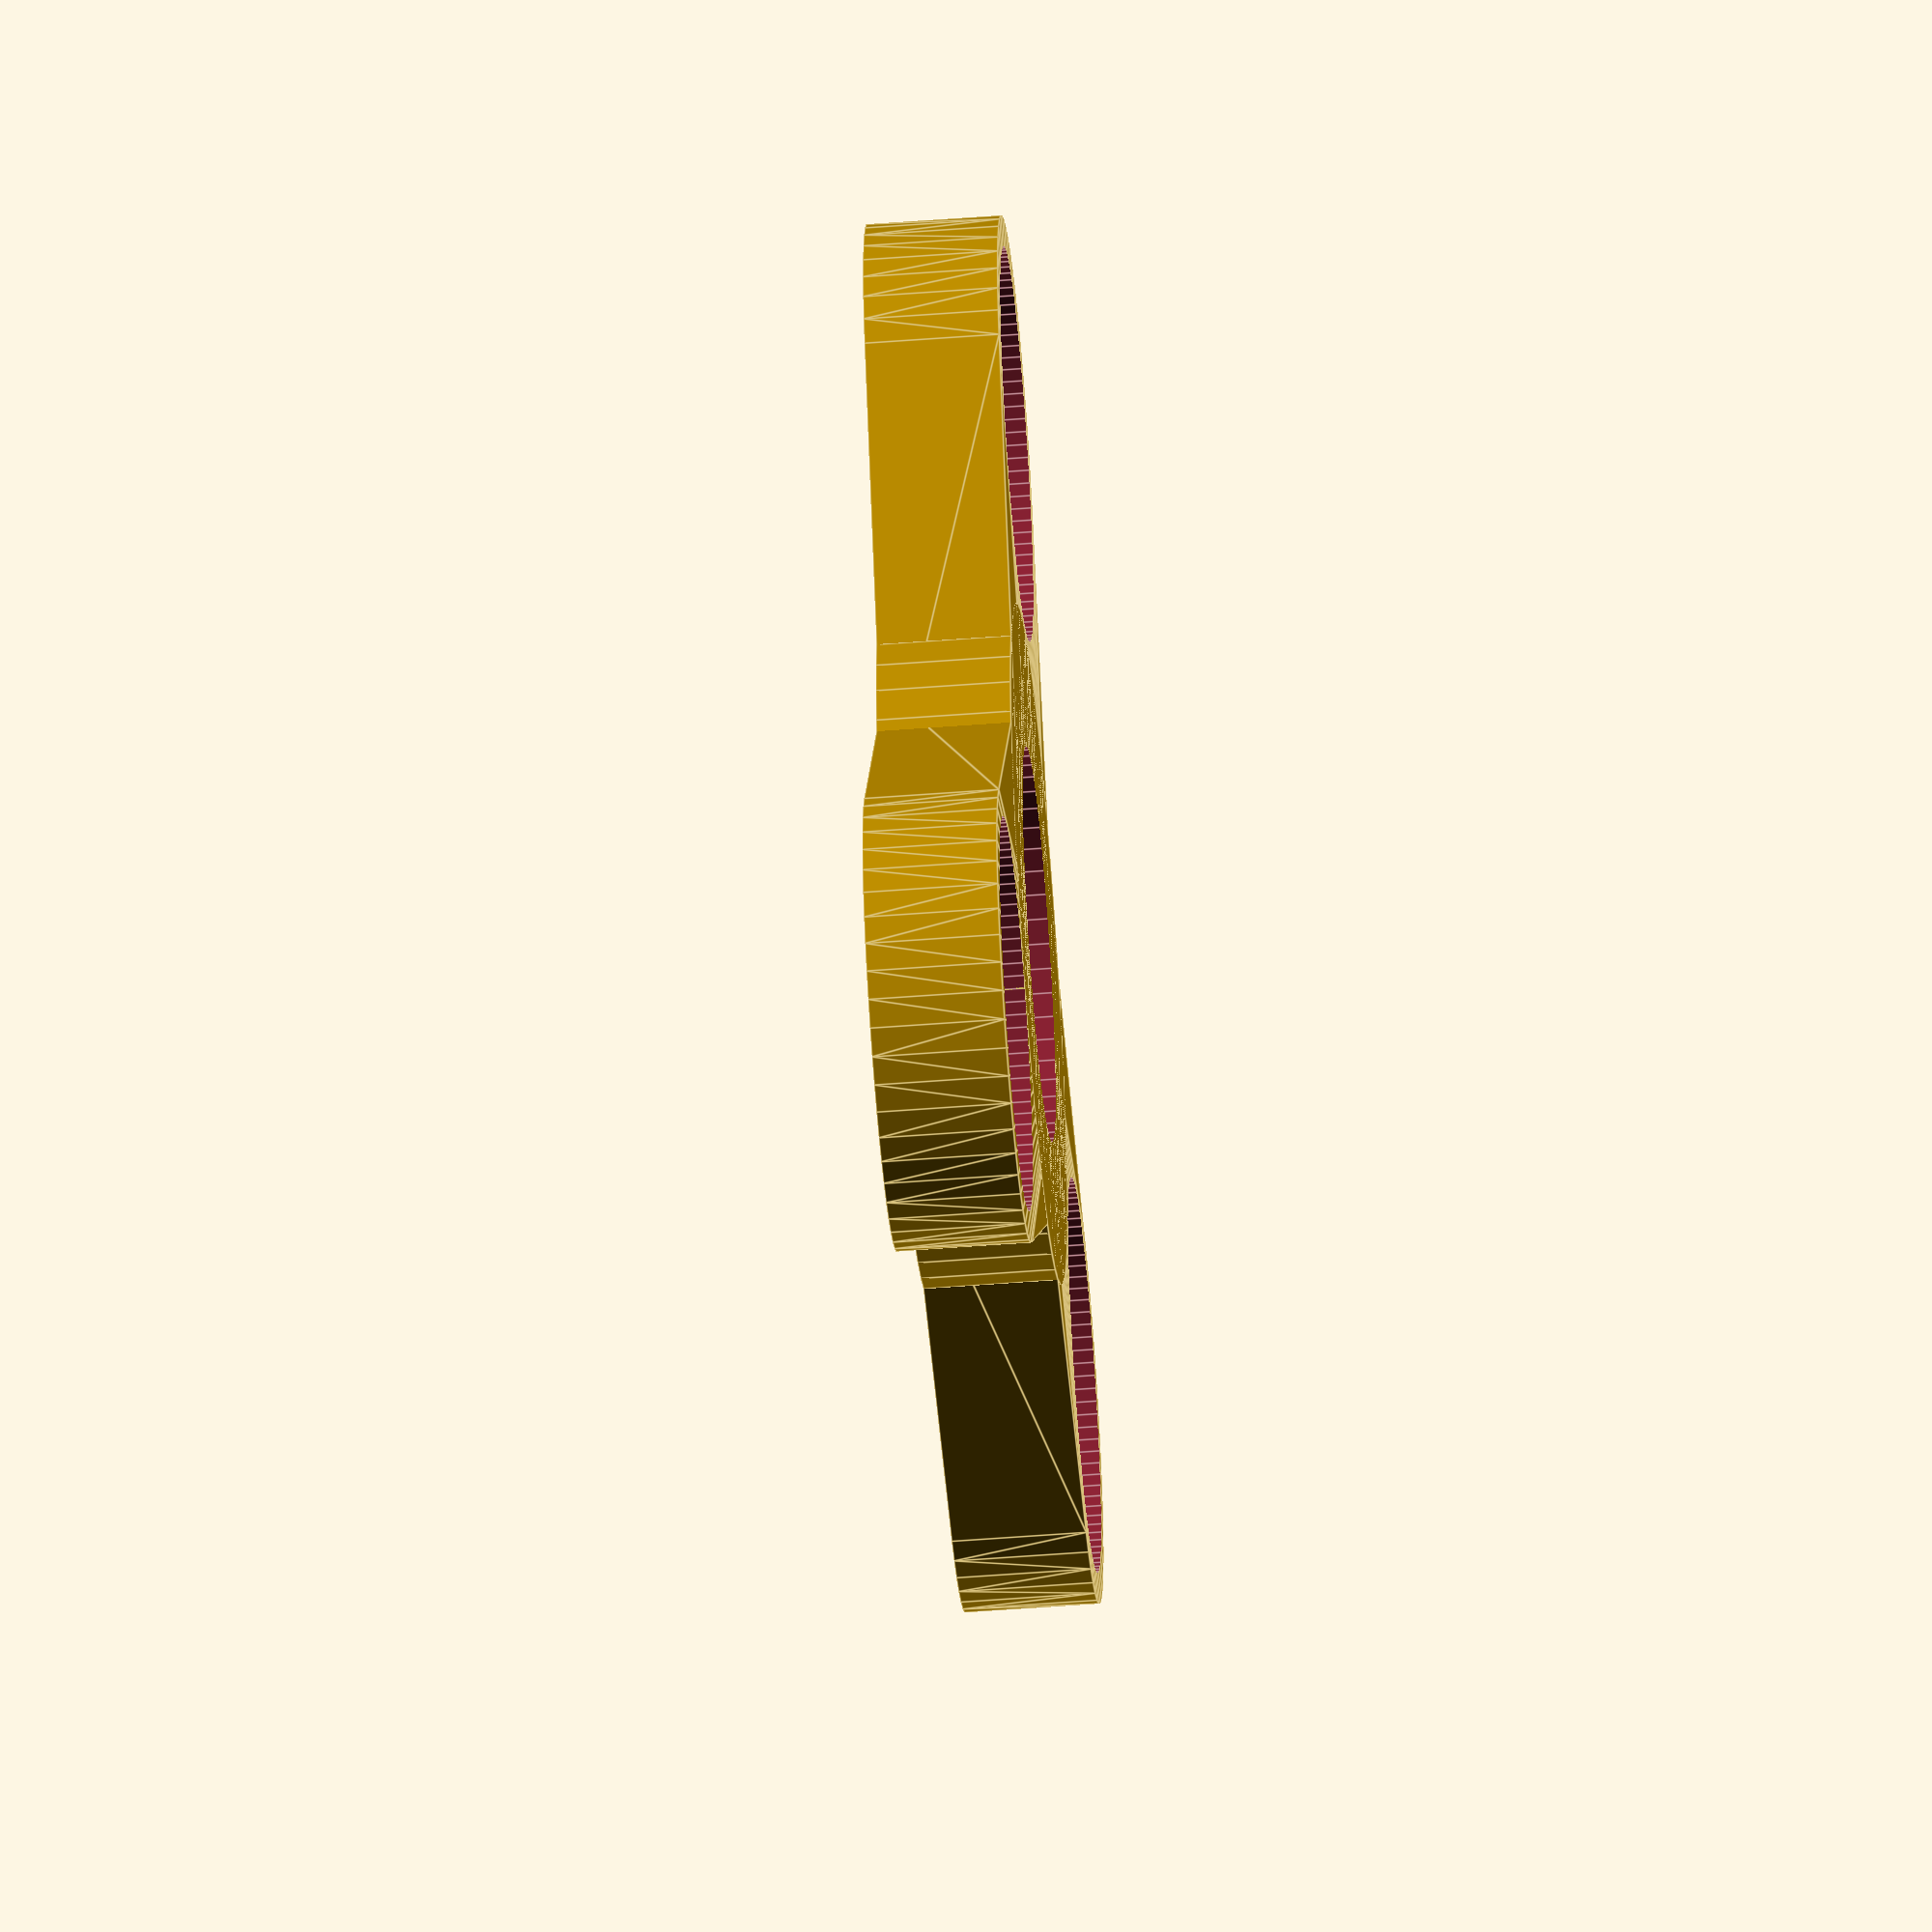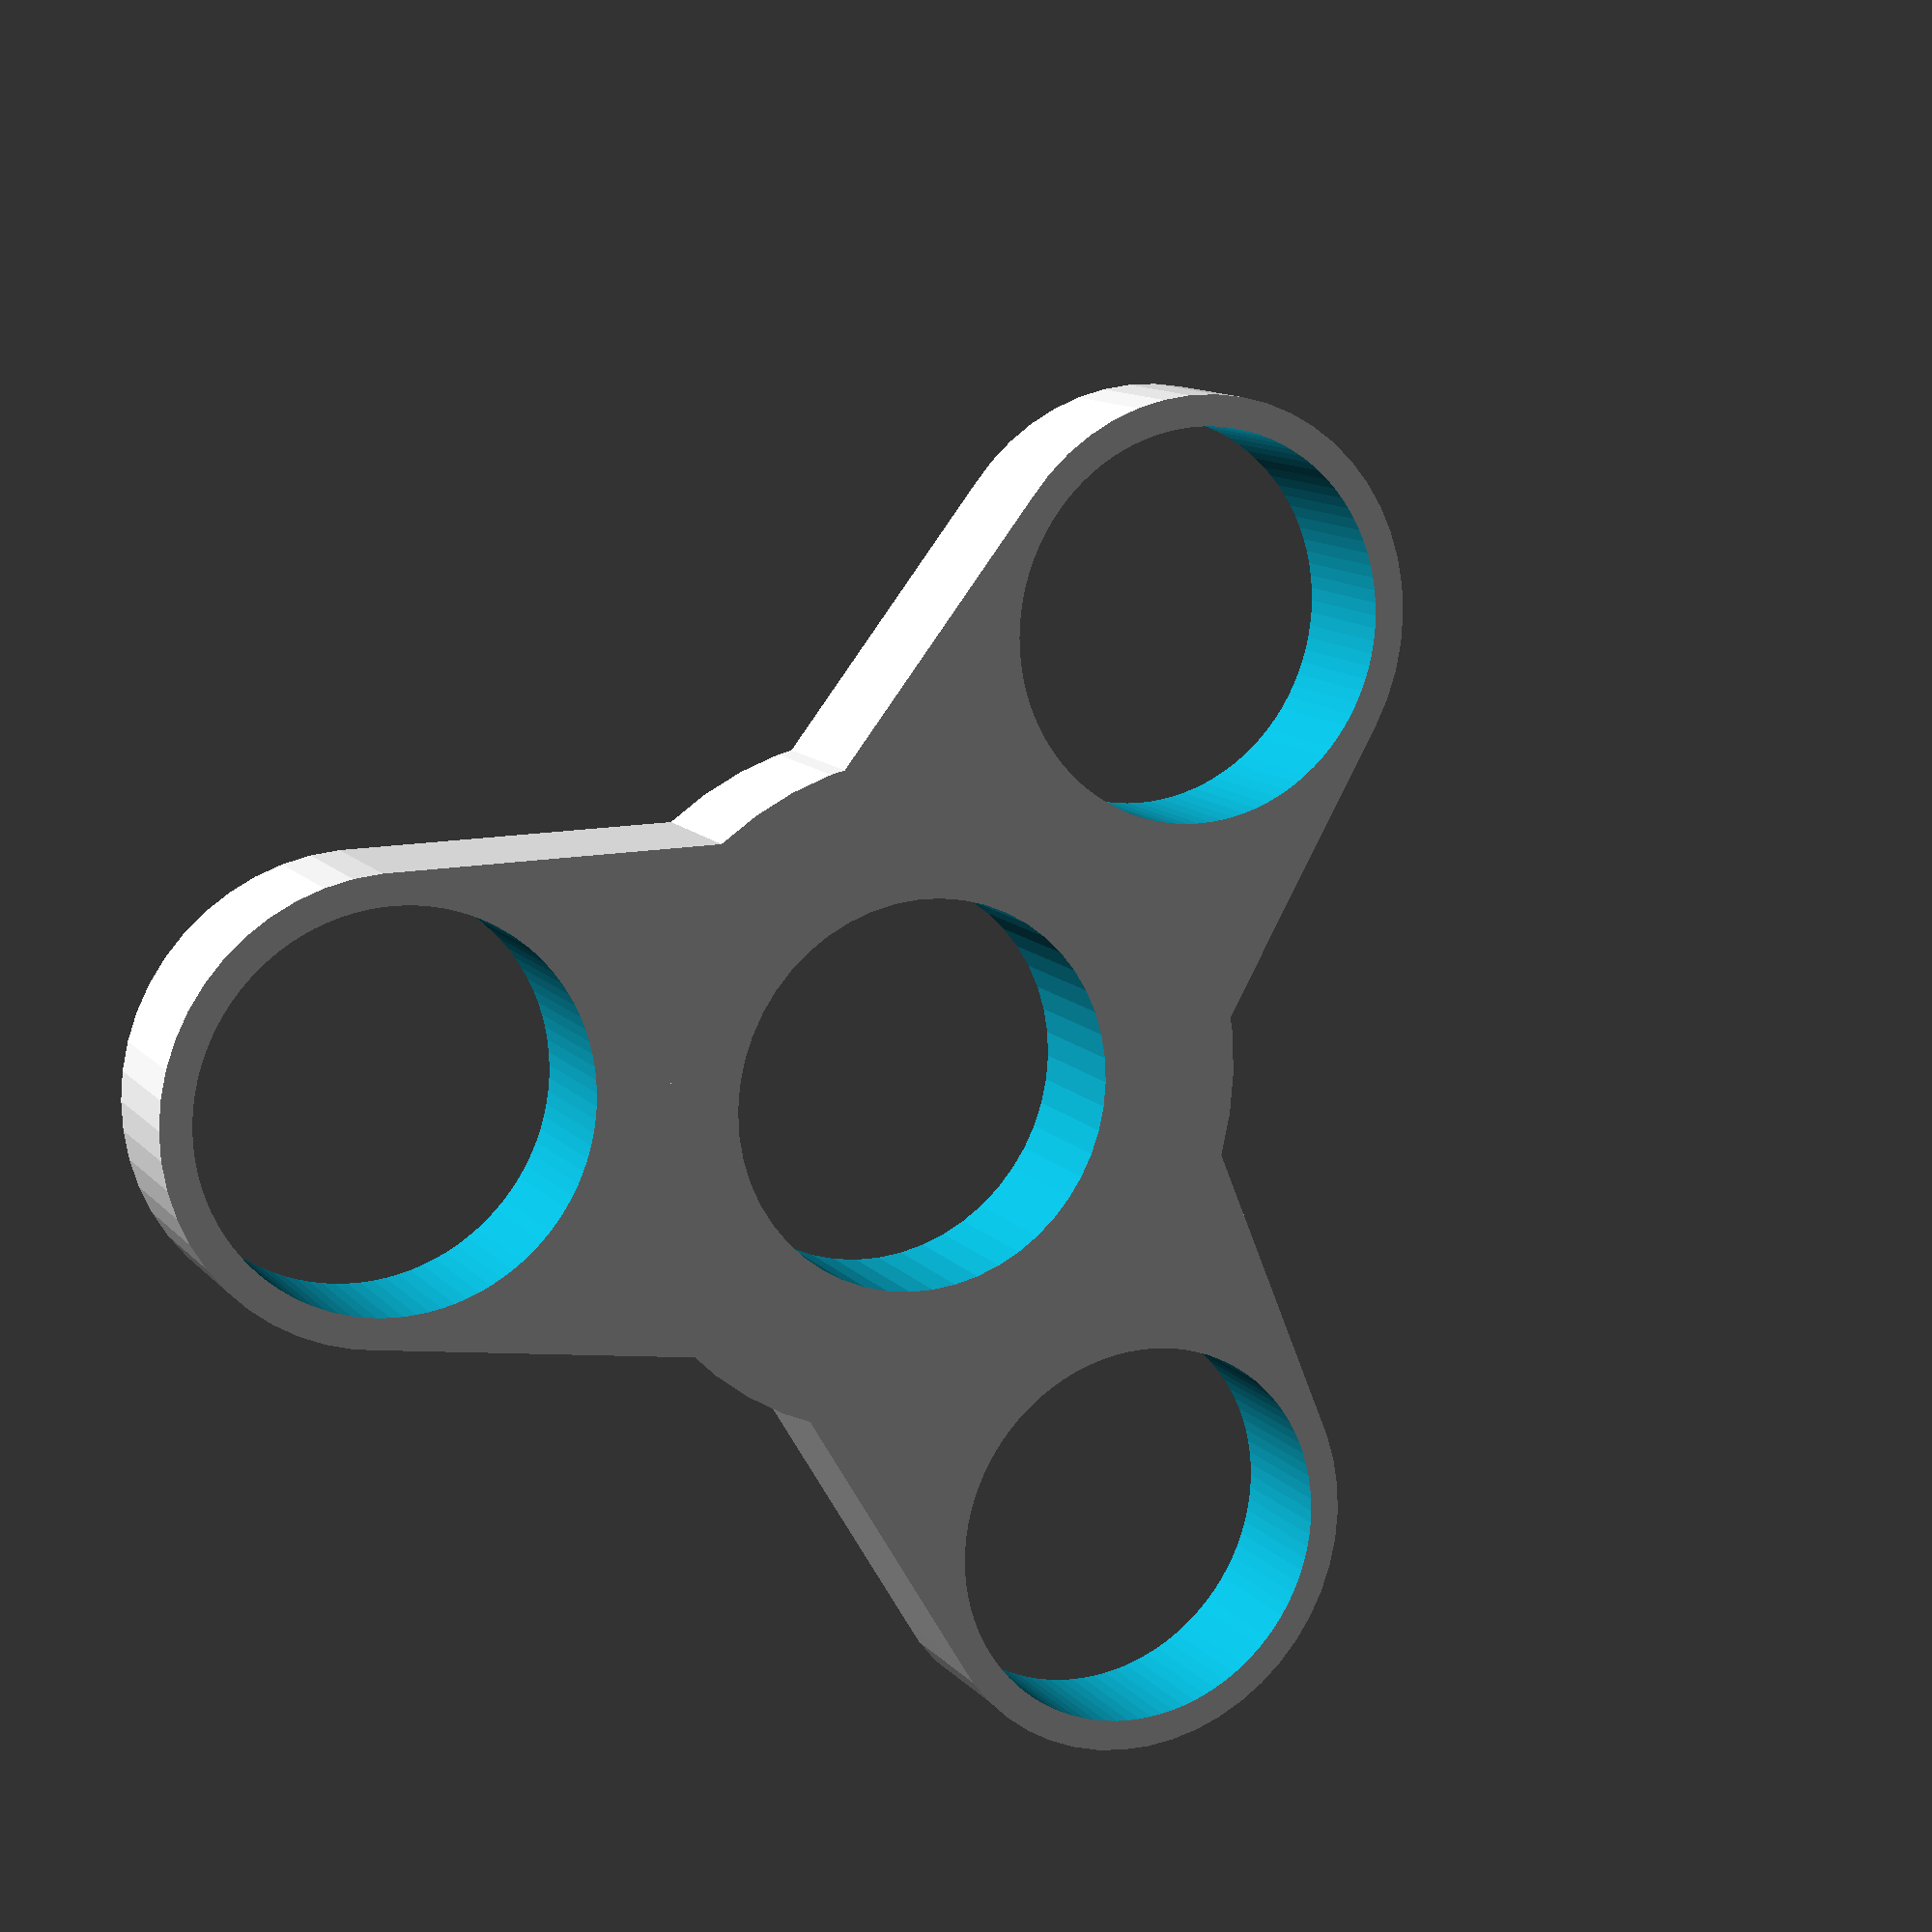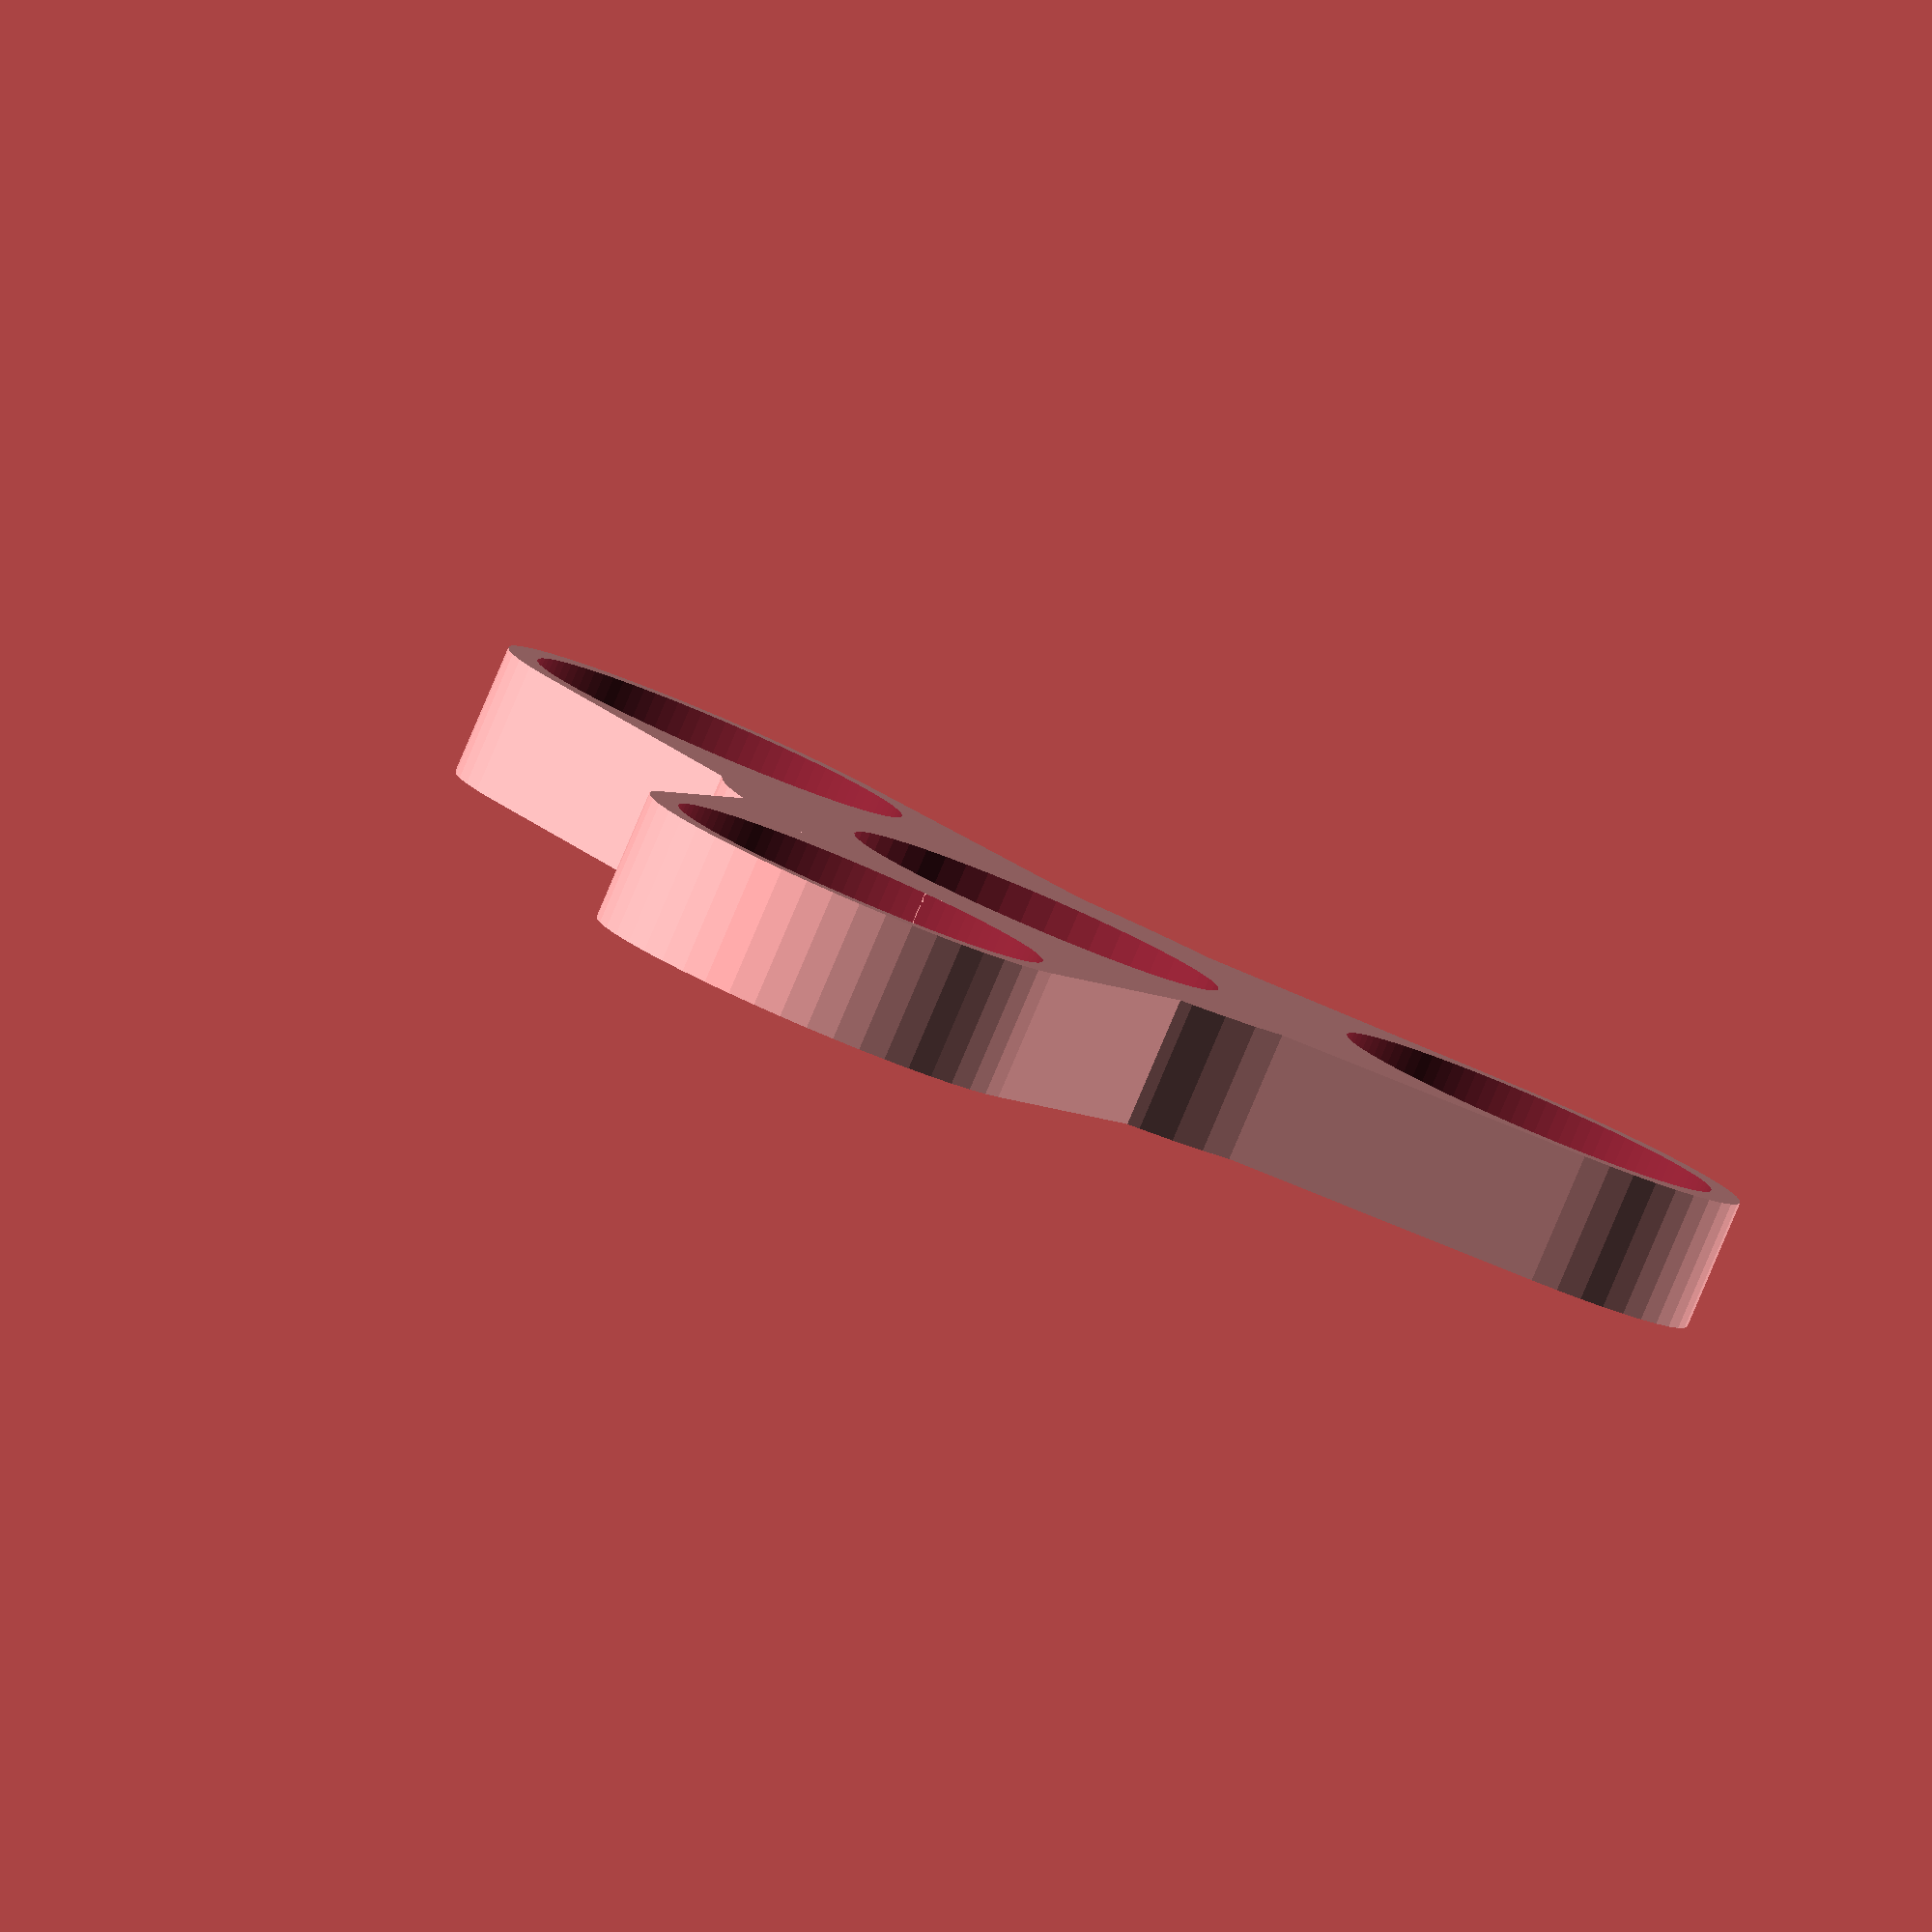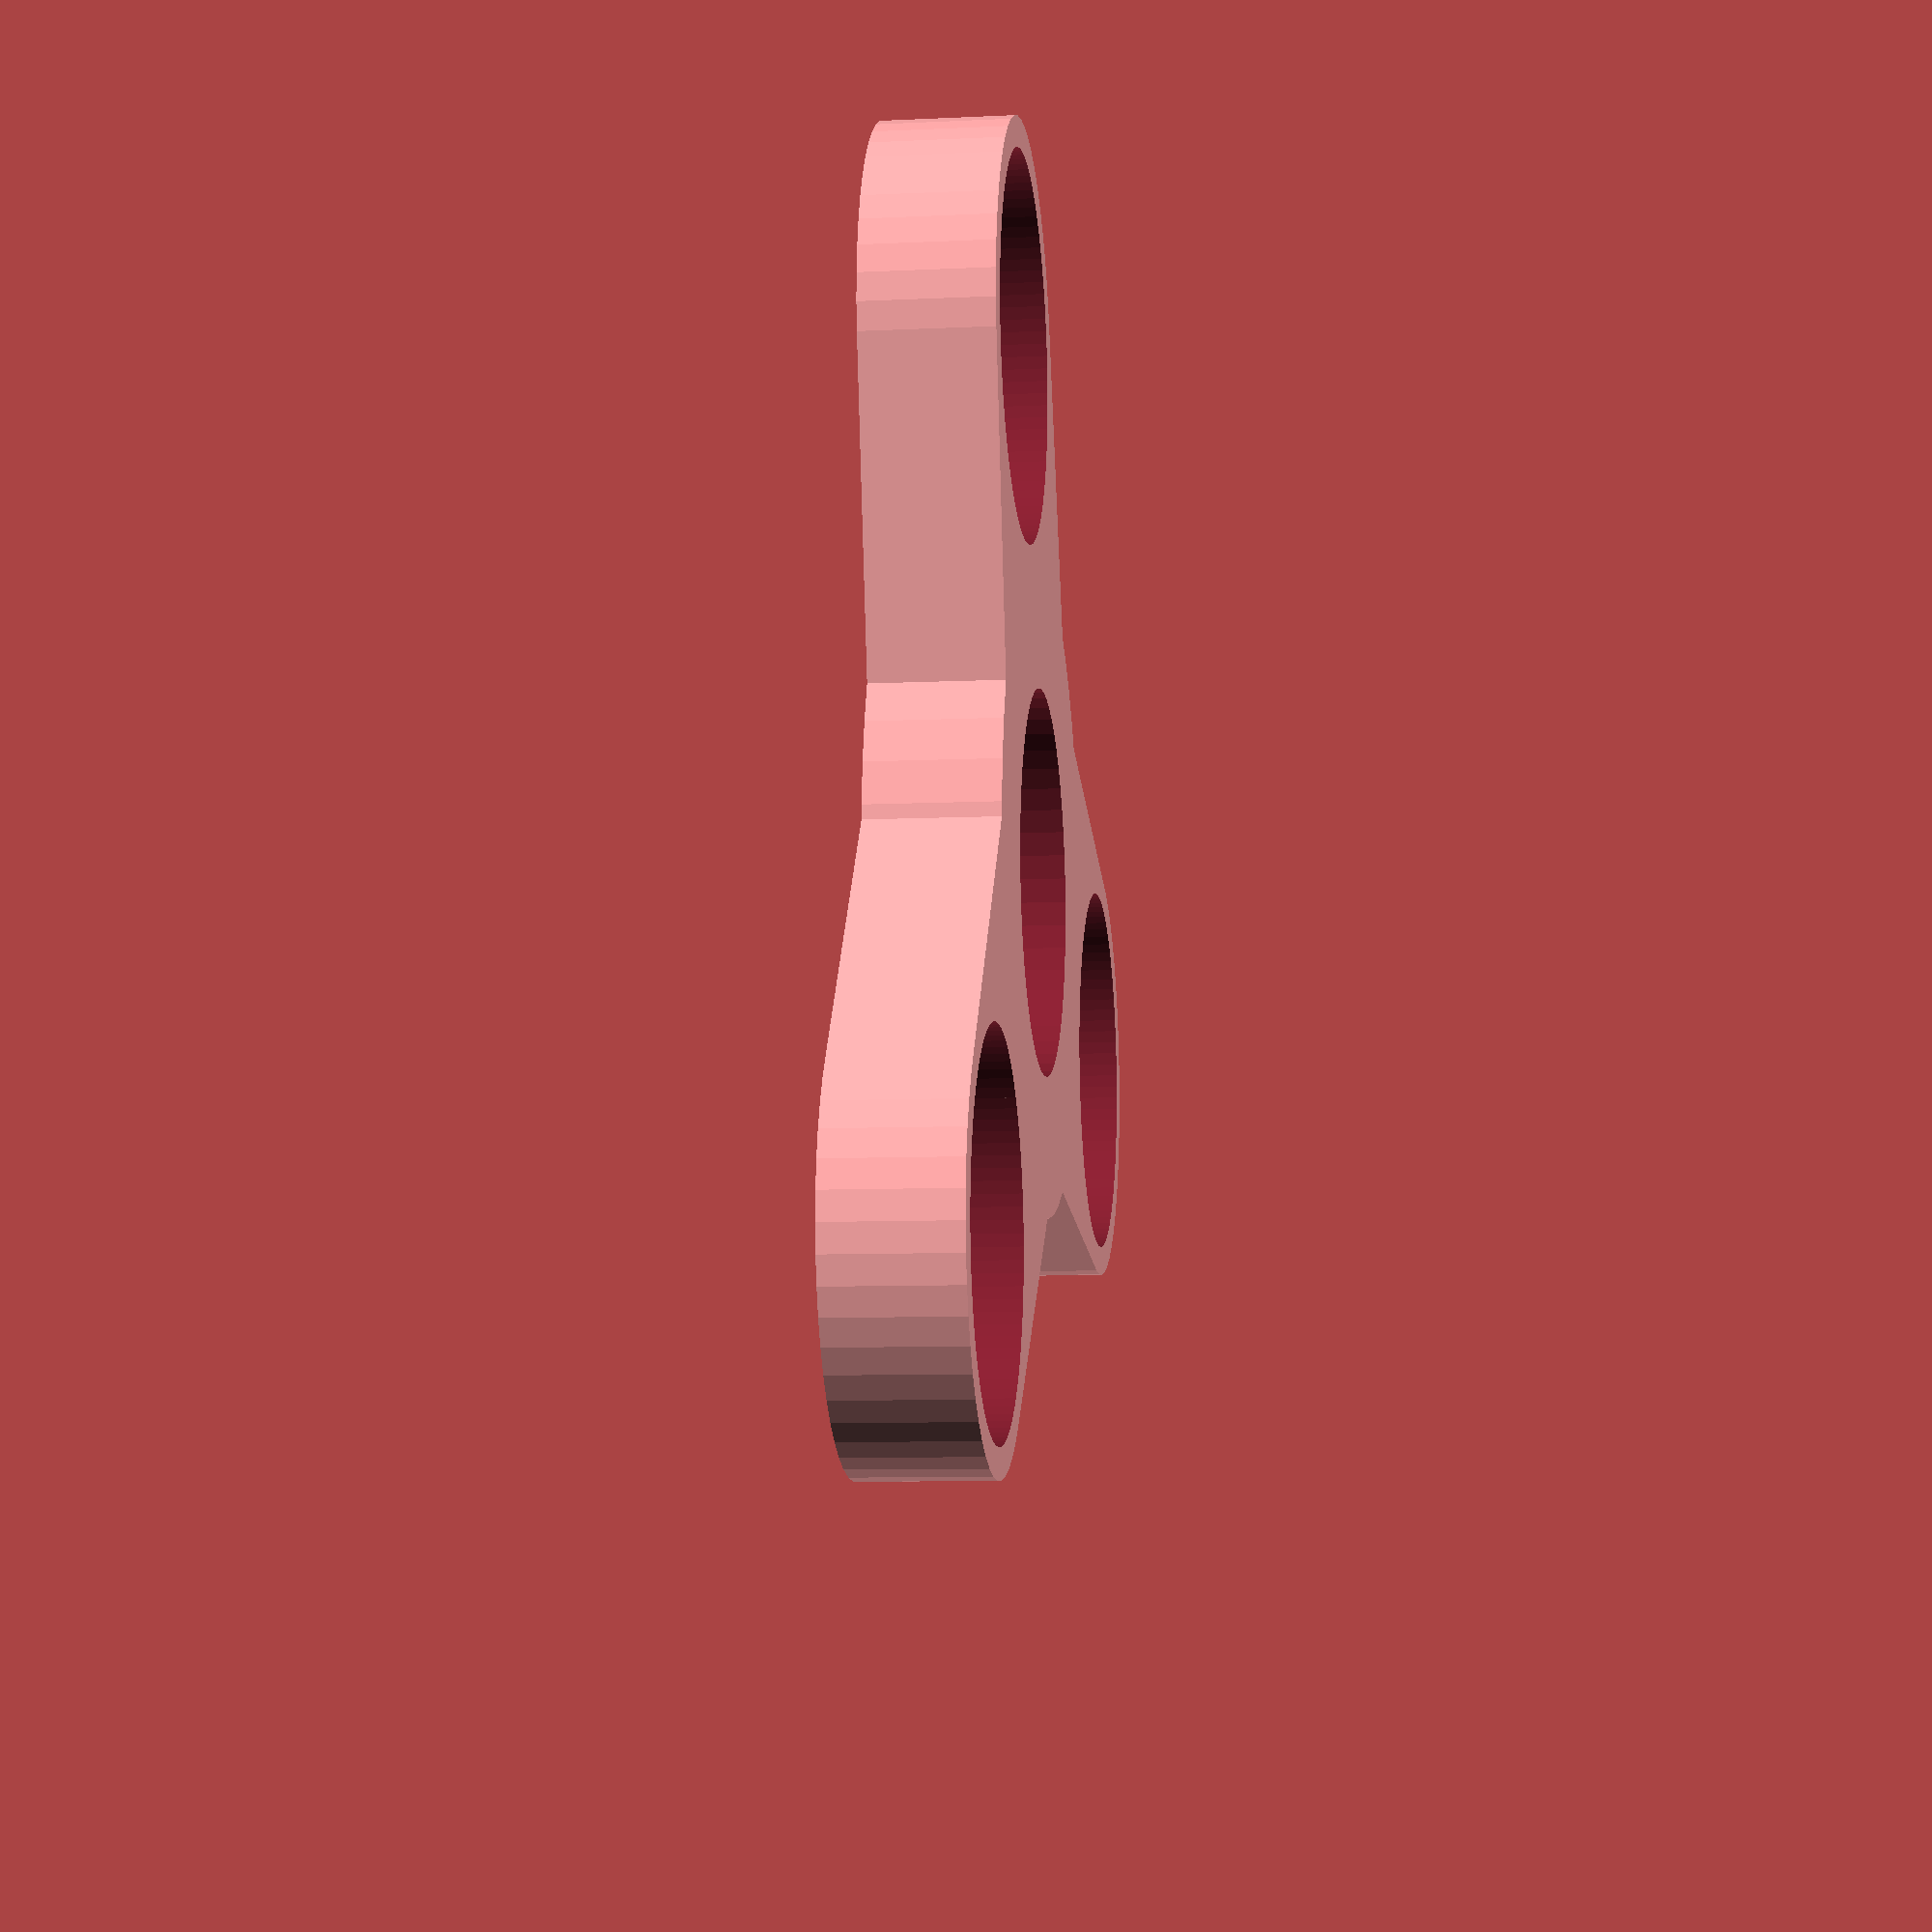
<openscad>
// dc-fidget-spinner
// Configurable DIY fidget spinner design
// Copyright 2014-2017 Nicholas Brookins and Danger Creations, LLC
// http://dangercreations.com/
// https://github.com/nbrookins/danger-gadgets.git
// http://www.thingiverse.com/knick

$fn=50;
// thickness of spnner body.  most bearings are 7-8mm
body_thickness = 7.5;
//diameter of center hole.  typical bearings are 22mm
body_hole_diameter = 22;
//dimater of body surrounding center hole, should be larger than hole diameter
body_diameter = 38;

// number of arms, supports 2, 3, or 4.
arms = 3; //[2-4]
//length of each arm
arm_length = 30;
//diameter of the hole in each arm.  22 for a bearing, or less for other weights, etc.  if using a hex nut, measure widest part from point to point
arm_hole_diameter = 22;
//sides for arm holes, set to 6 in order to weight them with hex nuts
arm_hole_sides = 0;
//thickness of material around each arm hole
arm_thickness = 3.5;
// size of center part to hull each arm against, adjust how thick each arm is.
arm_hull_center = 30;

ahs = (arm_hole_sides==0) ? 96 : arm_hole_sides;
arm_diam = arm_hole_diameter + arm_thickness;

difference(){
    union(){
        if(arms==4){
            difference(){
                hull(){
                    translate([0,arm_length,0])
                    cylinder(d=arm_diam, h=body_thickness);
                    cylinder(d=arm_hull_center, h=body_thickness);
                }
                translate([0,arm_length,-.01])
                cylinder(d=arm_hole_diameter, h=body_thickness*2, $fn=ahs);
            }
            difference(){
                hull(){
                    translate([0,-arm_length,0])
                    cylinder(d=arm_diam, h=body_thickness);
                    cylinder(d=arm_hull_center, h=body_thickness);
                }
                translate([0,-arm_length,-.01])
                cylinder(d=arm_hole_diameter, h=body_thickness*2, $fn=ahs);
            }
        }

        if(arms==4 || arms==2){
            difference(){
                hull(){
                    translate([arm_length,0,0])
                    rotate([0,0,30])
                    cylinder(d=arm_diam, h=body_thickness);
                    cylinder(d=arm_hull_center, h=body_thickness);
                }
                translate([arm_length,0,-.01])
                rotate([0,0,30])
                cylinder(d=arm_hole_diameter, h=body_thickness*2, $fn=ahs);
            }
        }
        difference(){
            hull(){
                translate([-arm_length,0,0])
                rotate([0,0,30])
                cylinder(d=arm_diam, h=body_thickness);
                cylinder(d=arm_hull_center, h=body_thickness);
            }
            translate([-arm_length,0,-.01])
            rotate([0,0,30])
            cylinder(d=arm_hole_diameter, h=body_thickness*2, $fn=ahs);
         }
         
         if(arms==3){
             difference(){
                hull(){
                    translate([arm_length*.5,arm_length*.87,0])
                    cylinder(d=arm_diam, h=body_thickness);
                    cylinder(d=arm_hull_center, h=body_thickness);
                }
                translate([arm_length*.5,arm_length*.87,-0.01])
                rotate([0,0,30])
                cylinder(d=arm_hole_diameter, h=body_thickness*2, $fn=ahs);
            }
            difference(){
                 hull(){
                    translate([arm_length*.5,-arm_length*.87,0])
                    cylinder(d=arm_diam, h=body_thickness);
                    cylinder(d=arm_hull_center, h=body_thickness);
                }   
                translate([arm_length*.5,-arm_length*.87,-0.01])
                rotate([0,0,30])
                cylinder(d=arm_hole_diameter, h=body_thickness*2, $fn=ahs);
            }
        }  
        
        //main body
        cylinder(d=body_diameter, h=body_thickness);
    }    

    //center hole
    translate([0,0,-1])
    cylinder(d=body_hole_diameter, h=body_thickness*2);
}
</openscad>
<views>
elev=232.1 azim=120.6 roll=265.2 proj=o view=edges
elev=168.4 azim=303.7 roll=204.4 proj=p view=solid
elev=84.7 azim=249.3 roll=156.9 proj=o view=solid
elev=8.2 azim=226.4 roll=97.6 proj=p view=wireframe
</views>
